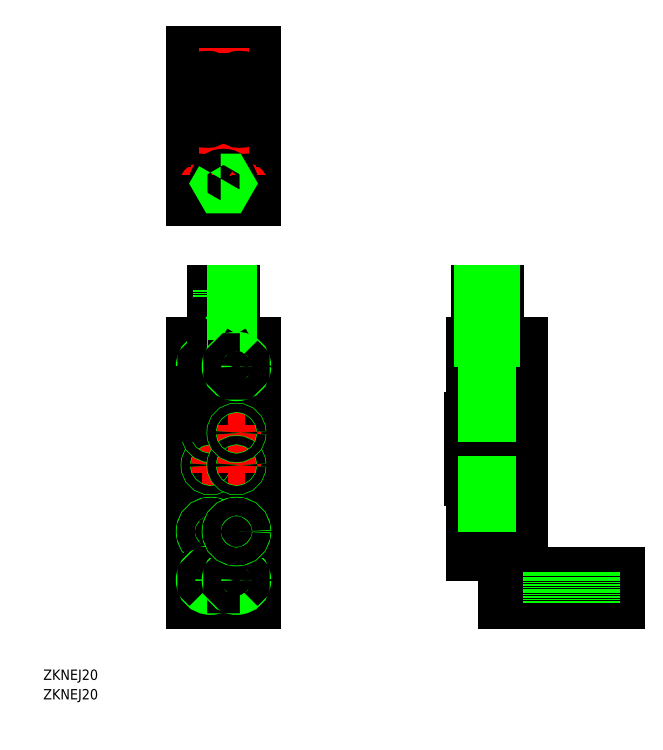
<metadata>
{"format":"dxf","ext":"dxf","renderer":"ezdxf+matplotlib","layout":"modelspace","background":"white","min_lineweight":24,"dpi":150}
</metadata>
<code>
0
SECTION
2
ENTITIES
0
LINE
8
0
10
103.6
20
154.6
30
0
11
103.6
21
174.6
31
0
0
LINE
8
0
10
103.6
20
174.6
30
0
11
123.6
21
174.6
31
0
0
LINE
8
0
10
103.6
20
182.6
30
0
11
123.6
21
182.6
31
0
0
LINE
8
0
10
123.6
20
144.6
30
0
11
123.6
21
225.6
31
0
0
LINE
8
0
10
103.6
20
144.6
30
0
11
103.6
21
225.6
31
0
0
LINE
8
0
10
110.1
20
225.6
30
0
11
117.1
21
225.6
31
0
0
LINE
8
0
10
117.1
20
241.6
30
0
11
110.1
21
241.6
31
0
0
LINE
8
CENTER
10
113.6
20
139.6
30
0
11
113.6
21
245.8
31
0
0
LINE
8
0
10
112.1
20
202.6
30
0
11
112.1
21
204.6
31
0
0
LINE
8
0
10
111.9
20
202.6
30
0
11
111.9
21
204.6
31
0
0
LINE
8
0
10
115.1
20
202.6
30
0
11
115.1
21
204.6
31
0
0
LINE
8
0
10
114.9
20
202.6
30
0
11
114.9
21
204.6
31
0
0
LINE
8
0
10
107.6
20
202.6
30
0
11
107.6
21
210.6
31
0
0
LINE
8
0
10
104.6
20
202.6
30
0
11
104.6
21
210.6
31
0
0
LINE
8
0
10
122.6
20
202.6
30
0
11
122.6
21
210.6
31
0
0
LINE
8
0
10
119.6
20
202.6
30
0
11
119.6
21
210.6
31
0
0
LINE
8
0
10
115.1
20
174.6
30
0
11
115.1
21
182.6
31
0
0
LINE
8
0
10
114.9
20
174.6
30
0
11
114.9
21
182.6
31
0
0
LINE
8
0
10
112.1
20
174.6
30
0
11
112.1
21
182.6
31
0
0
LINE
8
0
10
111.9
20
174.6
30
0
11
111.9
21
182.6
31
0
0
LINE
8
0
10
107.6
20
174.6
30
0
11
107.6
21
182.6
31
0
0
LINE
8
0
10
104.6
20
174.6
30
0
11
104.6
21
182.6
31
0
0
LINE
8
0
10
122.6
20
174.6
30
0
11
122.6
21
182.6
31
0
0
LINE
8
0
10
119.6
20
174.6
30
0
11
119.6
21
182.6
31
0
0
LINE
8
0
10
123.6
20
159.6
30
0
11
103.6
21
159.6
31
0
0
LINE
8
CENTER
10
109.6
20
200.1
30
0
11
109.6
21
195.1
31
0
0
LINE
8
CENTER
10
107.1
20
187.6
30
0
11
112.1
21
187.6
31
0
0
LINE
8
CENTER
10
109.6
20
190.1
30
0
11
109.6
21
185.1
31
0
0
LINE
8
CENTER
10
116.1
20
213.6
30
0
11
111.1
21
213.6
31
0
0
LINE
8
CENTER
10
105.8
20
218.1
30
0
11
121.3
21
218.1
31
0
0
LINE
8
CENTER
10
109.6
20
214.1
30
0
11
109.6
21
222.1
31
0
0
LINE
8
0
10
108.6
20
217.5
30
0
11
109.6
21
216.9
31
0
0
LINE
8
0
10
109.6
20
216.9
30
0
11
110.6
21
217.5
31
0
0
LINE
8
0
10
110.6
20
217.5
30
0
11
110.6
21
218.6
31
0
0
LINE
8
0
10
110.6
20
218.6
30
0
11
109.6
21
219.2
31
0
0
LINE
8
0
10
109.6
20
219.2
30
0
11
108.6
21
218.6
31
0
0
LINE
8
0
10
108.6
20
218.6
30
0
11
108.6
21
217.5
31
0
0
LINE
8
CENTER
10
112.1
20
197.6
30
0
11
107.1
21
197.6
31
0
0
LINE
8
CENTER
10
105.8
20
167.1
30
0
11
121.3
21
167.1
31
0
0
LINE
8
CENTER
10
109.6
20
162.6
30
0
11
109.6
21
171.6
31
0
0
LINE
8
0
10
108.6
20
166.5
30
0
11
109.6
21
165.9
31
0
0
LINE
8
0
10
109.6
20
165.9
30
0
11
110.6
21
166.5
31
0
0
LINE
8
0
10
110.6
20
166.5
30
0
11
110.6
21
167.6
31
0
0
LINE
8
0
10
110.6
20
167.6
30
0
11
109.6
21
168.2
31
0
0
LINE
8
0
10
109.6
20
168.2
30
0
11
108.6
21
167.6
31
0
0
LINE
8
0
10
108.6
20
167.6
30
0
11
108.6
21
166.5
31
0
0
LINE
8
0
10
123.6
20
144.6
30
0
11
103.6
21
144.6
31
0
0
LINE
8
0
10
110.1
20
210.6
30
0
11
110.1
21
207.6
31
0
0
LINE
8
0
10
110.1
20
207.6
30
0
11
110.6
21
207.6
31
0
0
LINE
8
0
10
110.6
20
207.6
30
0
11
110.6
21
204.6
31
0
0
LINE
8
0
10
110.6
20
204.6
30
0
11
116.6
21
204.6
31
0
0
LINE
8
0
10
116.6
20
204.6
30
0
11
116.6
21
207.6
31
0
0
LINE
8
0
10
116.6
20
207.6
30
0
11
117.1
21
207.6
31
0
0
LINE
8
0
10
117.1
20
207.6
30
0
11
117.1
21
210.6
31
0
0
LINE
8
0
10
110.6
20
207.6
30
0
11
116.6
21
207.6
31
0
0
LINE
8
0
10
103.6
20
225.6
30
0
11
123.6
21
225.6
31
0
0
LINE
8
0
10
190
20
225.6
30
0
11
190
21
210.6
31
0
0
LINE
8
0
10
190
20
210.6
30
0
11
200
21
210.6
31
0
0
LINE
8
0
10
200
20
210.6
30
0
11
200
21
225.6
31
0
0
LINE
8
0
10
200
20
225.6
30
0
11
190
21
225.6
31
0
0
LINE
8
0
10
200
20
225.6
30
0
11
200
21
144.6
31
0
0
LINE
8
0
10
189.5
20
202.6
30
0
11
199.5
21
202.6
31
0
0
LINE
8
0
10
189.5
20
182.6
30
0
11
199.5
21
182.6
31
0
0
LINE
8
0
10
189.5
20
202.6
30
0
11
189.5
21
182.6
31
0
0
LINE
8
0
10
199.5
20
202.6
30
0
11
199.5
21
182.6
31
0
0
LINE
8
0
10
190
20
174.6
30
0
11
190
21
159.6
31
0
0
LINE
8
0
10
190
20
159.6
30
0
11
200
21
159.6
31
0
0
LINE
8
0
10
200
20
174.6
30
0
11
190
21
174.6
31
0
0
LINE
8
0
10
193.5
20
210.6
30
0
11
193.5
21
202.6
31
0
0
LINE
8
0
10
196.5
20
210.6
30
0
11
196.5
21
202.6
31
0
0
LINE
8
0
10
193.5
20
182.6
30
0
11
193.5
21
174.6
31
0
0
LINE
8
0
10
196.5
20
182.6
30
0
11
196.5
21
174.6
31
0
0
LINE
8
0
10
191.5
20
210.6
30
0
11
191.5
21
209.6
31
0
0
LINE
8
0
10
191.5
20
209.6
30
0
11
192
21
209.6
31
0
0
LINE
8
0
10
192
20
209.6
30
0
11
192
21
206.6
31
0
0
LINE
8
0
10
192
20
206.6
30
0
11
193.5
21
206.6
31
0
0
LINE
8
0
10
198
20
206.6
30
0
11
198
21
209.6
31
0
0
LINE
8
0
10
198
20
209.6
30
0
11
198.5
21
209.6
31
0
0
LINE
8
0
10
198.5
20
209.6
30
0
11
198.5
21
210.6
31
0
0
LINE
8
0
10
192
20
209.6
30
0
11
193.5
21
209.6
31
0
0
LINE
8
0
10
196.5
20
209.6
30
0
11
198
21
209.6
31
0
0
LINE
8
0
10
196.5
20
206.6
30
0
11
198
21
206.6
31
0
0
LINE
8
0
10
206
20
225.6
30
0
11
206
21
144.6
31
0
0
LINE
8
0
10
200
20
144.6
30
0
11
236
21
144.6
31
0
0
LINE
8
0
10
206
20
154.6
30
0
11
236
21
154.6
31
0
0
LINE
8
0
10
236
20
154.6
30
0
11
236
21
144.6
31
0
0
LINE
8
0
10
200
20
225.6
30
0
11
206
21
225.6
31
0
0
LINE
8
0
10
103.6
20
315.6
30
0
11
103.6
21
285.6
31
0
0
LINE
8
0
10
103.6
20
285.6
30
0
11
123.6
21
285.6
31
0
0
LINE
8
0
10
123.6
20
285.6
30
0
11
123.6
21
315.6
31
0
0
LINE
8
0
10
123.6
20
315.6
30
0
11
103.6
21
315.6
31
0
0
LINE
8
0
10
103.6
20
285.6
30
0
11
103.6
21
279.6
31
0
0
LINE
8
0
10
103.6
20
279.6
30
0
11
123.6
21
279.6
31
0
0
LINE
8
0
10
123.6
20
279.6
30
0
11
123.6
21
285.6
31
0
0
LINE
8
0
10
103.6
20
279.6
30
0
11
103.6
21
269.6
31
0
0
LINE
8
0
10
103.6
20
269.6
30
0
11
123.6
21
269.6
31
0
0
LINE
8
0
10
123.6
20
269.6
30
0
11
123.6
21
279.6
31
0
0
LINE
8
CENTER
10
121.1
20
269.6
30
0
11
121.1
21
279.6
31
0
0
LINE
8
CENTER
10
106.1
20
279.6
30
0
11
106.1
21
269.6
31
0
0
LINE
8
CENTER
10
103.6
20
274.6
30
0
11
123.6
21
274.6
31
0
0
LINE
8
CENTER
10
113.6
20
265.5
30
0
11
113.6
21
317.9
31
0
0
LINE
8
CENTER
10
116.1
20
274.6
30
0
11
111.1
21
274.6
31
0
0
LINE
8
CENTER
10
121.8
20
305.6
30
0
11
105.3
21
305.6
31
0
0
LINE
8
CENTER
10
121.8
20
295.6
30
0
11
105.3
21
295.6
31
0
0
LINE
8
CENTER
10
118.6
20
292.3
30
0
11
118.6
21
308.8
31
0
0
LINE
8
CENTER
10
108.6
20
308.8
30
0
11
108.6
21
292.3
31
0
0
LINE
8
0
10
106.3
20
305.6
30
0
11
106.3
21
295.6
31
0
0
LINE
8
0
10
110.8
20
305.6
30
0
11
110.8
21
295.6
31
0
0
LINE
8
0
10
116.3
20
305.6
30
0
11
116.3
21
295.6
31
0
0
LINE
8
0
10
120.8
20
305.6
30
0
11
120.8
21
295.6
31
0
0
LINE
8
0
10
228.3
20
154.6
30
0
11
228.3
21
144.6
31
0
0
LINE
8
0
10
213.8
20
154.6
30
0
11
213.8
21
144.6
31
0
0
LINE
8
0
10
103.6
20
269.1
30
0
11
123.6
21
269.1
31
0
0
LINE
8
0
10
103.6
20
269.1
30
0
11
103.6
21
269.6
31
0
0
LINE
8
0
10
123.6
20
269.1
30
0
11
123.6
21
269.6
31
0
0
CIRCLE
8
0
10
109.6
20
187.6
30
0
40
1.5
0
CIRCLE
8
0
10
109.6
20
187.6
30
0
40
1.3
0
CIRCLE
8
0
10
109.6
20
197.6
30
0
40
1.5
0
CIRCLE
8
0
10
109.6
20
197.6
30
0
40
1.3
0
CIRCLE
8
0
10
109.6
20
167.1
30
0
40
3
0
CIRCLE
8
0
10
109.6
20
167.1
30
0
40
2.75
0
CIRCLE
8
0
10
121.1
20
274.6
30
0
40
1.5
0
CIRCLE
8
0
10
106.1
20
274.6
30
0
40
1.5
0
CIRCLE
8
0
10
113.6
20
274.6
30
0
40
3
0
CIRCLE
8
0
10
113.6
20
274.6
30
0
40
2.5
0
ARC
8
0
10
108.6
20
305.6
30
0
40
2.25
50
0
51
180
0
ARC
8
0
10
108.6
20
295.6
30
0
40
2.25
50
180
51
0
0
ARC
8
0
10
118.6
20
295.6
30
0
40
2.25
50
180
51
0
0
ARC
8
0
10
118.6
20
305.6
30
0
40
2.25
50
0
51
180
0
CIRCLE
8
0
10
113.6
20
213.6
30
0
40
1.5
0
POLYLINE
8
0
66
     1
10
0
20
0
30
0
70
     1
0
VERTEX
8
0
10
114.2
20
213.9
30
0
0
VERTEX
8
0
10
113.6
20
214.3
30
0
0
VERTEX
8
0
10
112.9
20
213.9
30
0
0
VERTEX
8
0
10
112.9
20
213.2
30
0
0
VERTEX
8
0
10
113.6
20
212.8
30
0
0
VERTEX
8
0
10
114.2
20
213.2
30
0
0
SEQEND
8
0
0
CIRCLE
8
0
10
113.6
20
213.6
30
0
40
1
0
CIRCLE
8
0
10
109.6
20
218.1
30
0
40
3
0
POLYLINE
8
0
66
     1
10
0
20
0
30
0
70
     1
0
VERTEX
8
0
10
108.5
20
220.6
30
0
0
VERTEX
8
0
10
107
20
219.1
30
0
0
VERTEX
8
0
10
107
20
217
30
0
0
VERTEX
8
0
10
108.5
20
215.5
30
0
0
VERTEX
8
0
10
110.6
20
215.5
30
0
0
VERTEX
8
0
10
112.1
20
217
30
0
0
VERTEX
8
0
10
112.1
20
219.1
30
0
0
VERTEX
8
0
10
110.6
20
220.6
30
0
0
SEQEND
8
0
0
LINE
8
0
10
111.1
20
241.6
30
0
11
111.1
21
225.6
31
0
0
LINE
8
0
10
112.1
20
239.4
30
0
11
112.1
21
225.6
31
0
0
LINE
8
0
10
113.1
20
238.8
30
0
11
113.1
21
225.6
31
0
0
LINE
8
0
10
114.1
20
238.8
30
0
11
114.1
21
225.6
31
0
0
LINE
8
0
10
115.1
20
239.4
30
0
11
115.1
21
225.6
31
0
0
INSERT
8
0
2
*U23
10
76.66
20
-4.637
30
0
0
INSERT
8
0
2
*U24
10
76.66
20
-4.637
30
0
0
LINE
8
CENTER
10
117.1
20
225.6
30
0
11
117.1
21
241.6
31
0
0
LINE
8
CENTER
10
110.1
20
225.6
30
0
11
110.1
21
241.6
31
0
0
LINE
8
0
10
116.1
20
241.6
30
0
11
116.1
21
225.6
31
0
0
LINE
8
0
10
103.6
20
210.6
30
0
11
123.6
21
210.6
31
0
0
LINE
8
0
10
191.5
20
225.6
30
0
11
198.5
21
225.6
31
0
0
LINE
8
0
10
198.5
20
241.6
30
0
11
191.5
21
241.6
31
0
0
LINE
8
CENTER
10
191.5
20
225.6
30
0
11
191.5
21
241.6
31
0
0
LINE
8
CENTER
10
198.5
20
225.6
30
0
11
198.5
21
241.6
31
0
0
LINE
8
0
10
192.5
20
241.6
30
0
11
192.5
21
225.6
31
0
0
LINE
8
0
10
193.5
20
239.4
30
0
11
193.5
21
225.6
31
0
0
LINE
8
0
10
194.5
20
238.8
30
0
11
194.5
21
225.6
31
0
0
LINE
8
0
10
195.5
20
238.8
30
0
11
195.5
21
225.6
31
0
0
LINE
8
0
10
196.5
20
239.4
30
0
11
196.5
21
225.6
31
0
0
LINE
8
0
10
197.5
20
241.6
30
0
11
197.5
21
225.6
31
0
0
LINE
8
0
10
115.3
20
239.6
30
0
11
111.8
21
239.6
31
0
0
LINE
8
0
10
115.3
20
239.6
30
0
11
113.6
21
238.6
31
0
0
LINE
8
0
10
111.8
20
239.6
30
0
11
113.6
21
238.6
31
0
0
LINE
8
0
10
111.8
20
241.6
30
0
11
111.8
21
239.6
31
0
0
LINE
8
0
10
112.7
20
241.6
30
0
11
112.7
21
239.6
31
0
0
LINE
8
0
10
114.4
20
241.6
30
0
11
114.4
21
239.6
31
0
0
LINE
8
0
10
115.3
20
241.6
30
0
11
115.3
21
239.6
31
0
0
LINE
8
0
10
196.3
20
210.6
30
0
11
196.3
21
202.6
31
0
0
LINE
8
0
10
193.8
20
210.6
30
0
11
193.8
21
202.6
31
0
0
LINE
8
0
10
196.3
20
182.6
30
0
11
196.3
21
174.6
31
0
0
LINE
8
0
10
193.8
20
182.6
30
0
11
193.8
21
174.6
31
0
0
LINE
8
0
10
196.8
20
239.6
30
0
11
193.3
21
239.6
31
0
0
LINE
8
0
10
196.8
20
239.6
30
0
11
195
21
238.6
31
0
0
LINE
8
0
10
193.3
20
239.6
30
0
11
195
21
238.6
31
0
0
LINE
8
0
10
193.3
20
241.6
30
0
11
193.3
21
239.6
31
0
0
LINE
8
0
10
194.2
20
241.6
30
0
11
194.2
21
239.6
31
0
0
LINE
8
0
10
195.9
20
241.6
30
0
11
195.9
21
239.6
31
0
0
LINE
8
0
10
196.8
20
241.6
30
0
11
196.8
21
239.6
31
0
0
POLYLINE
8
0
66
     1
10
0
20
0
30
0
70
     1
0
VERTEX
8
0
10
112.7
20
276.1
30
0
0
VERTEX
8
0
10
111.8
20
274.6
30
0
0
VERTEX
8
0
10
112.7
20
273.1
30
0
0
VERTEX
8
0
10
114.4
20
273.1
30
0
0
VERTEX
8
0
10
115.3
20
274.6
30
0
0
VERTEX
8
0
10
114.4
20
276.1
30
0
0
SEQEND
8
0
0
LINE
8
0
10
103.6
20
202.6
30
0
11
123.6
21
202.6
31
0
0
LINE
8
CENTER
10
117.6
20
214.1
30
0
11
117.6
21
222.1
31
0
0
LINE
8
0
10
118.6
20
217.5
30
0
11
117.6
21
216.9
31
0
0
LINE
8
0
10
117.6
20
216.9
30
0
11
116.6
21
217.5
31
0
0
LINE
8
0
10
116.6
20
217.5
30
0
11
116.6
21
218.6
31
0
0
LINE
8
0
10
116.6
20
218.6
30
0
11
117.6
21
219.2
31
0
0
LINE
8
0
10
117.6
20
219.2
30
0
11
118.6
21
218.6
31
0
0
LINE
8
0
10
118.6
20
218.6
30
0
11
118.6
21
217.5
31
0
0
CIRCLE
8
0
10
117.6
20
218.1
30
0
40
3
0
POLYLINE
8
0
66
     1
10
0
20
0
30
0
70
     1
0
VERTEX
8
0
10
118.6
20
220.6
30
0
0
VERTEX
8
0
10
120.1
20
219.1
30
0
0
VERTEX
8
0
10
120.1
20
217
30
0
0
VERTEX
8
0
10
118.6
20
215.5
30
0
0
VERTEX
8
0
10
116.5
20
215.5
30
0
0
VERTEX
8
0
10
115
20
217
30
0
0
VERTEX
8
0
10
115
20
219.1
30
0
0
VERTEX
8
0
10
116.5
20
220.6
30
0
0
SEQEND
8
0
0
LINE
8
CENTER
10
105.8
20
152.1
30
0
11
121.3
21
152.1
31
0
0
LINE
8
CENTER
10
109.6
20
156.1
30
0
11
109.6
21
148.1
31
0
0
LINE
8
0
10
108.6
20
152.6
30
0
11
109.6
21
153.2
31
0
0
LINE
8
0
10
109.6
20
153.2
30
0
11
110.6
21
152.6
31
0
0
LINE
8
0
10
110.6
20
152.6
30
0
11
110.6
21
151.5
31
0
0
LINE
8
0
10
110.6
20
151.5
30
0
11
109.6
21
150.9
31
0
0
LINE
8
0
10
109.6
20
150.9
30
0
11
108.6
21
151.5
31
0
0
LINE
8
0
10
108.6
20
151.5
30
0
11
108.6
21
152.6
31
0
0
CIRCLE
8
0
10
109.6
20
152.1
30
0
40
3
0
POLYLINE
8
0
66
     1
10
0
20
0
30
0
70
     1
0
VERTEX
8
0
10
108.5
20
149.5
30
0
0
VERTEX
8
0
10
107
20
151
30
0
0
VERTEX
8
0
10
107
20
153.1
30
0
0
VERTEX
8
0
10
108.5
20
154.6
30
0
0
VERTEX
8
0
10
110.6
20
154.6
30
0
0
VERTEX
8
0
10
112.1
20
153.1
30
0
0
VERTEX
8
0
10
112.1
20
151
30
0
0
VERTEX
8
0
10
110.6
20
149.5
30
0
0
SEQEND
8
0
0
LINE
8
CENTER
10
117.6
20
156.1
30
0
11
117.6
21
148.1
31
0
0
LINE
8
0
10
118.6
20
152.6
30
0
11
117.6
21
153.2
31
0
0
LINE
8
0
10
117.6
20
153.2
30
0
11
116.6
21
152.6
31
0
0
LINE
8
0
10
116.6
20
152.6
30
0
11
116.6
21
151.5
31
0
0
LINE
8
0
10
116.6
20
151.5
30
0
11
117.6
21
150.9
31
0
0
LINE
8
0
10
117.6
20
150.9
30
0
11
118.6
21
151.5
31
0
0
LINE
8
0
10
118.6
20
151.5
30
0
11
118.6
21
152.6
31
0
0
CIRCLE
8
0
10
117.6
20
152.1
30
0
40
3
0
POLYLINE
8
0
66
     1
10
0
20
0
30
0
70
     1
0
VERTEX
8
0
10
118.6
20
149.5
30
0
0
VERTEX
8
0
10
120.1
20
151
30
0
0
VERTEX
8
0
10
120.1
20
153.1
30
0
0
VERTEX
8
0
10
118.6
20
154.6
30
0
0
VERTEX
8
0
10
116.5
20
154.6
30
0
0
VERTEX
8
0
10
115
20
153.1
30
0
0
VERTEX
8
0
10
115
20
151
30
0
0
VERTEX
8
0
10
116.5
20
149.5
30
0
0
SEQEND
8
0
0
LINE
8
CENTER
10
117.6
20
200.1
30
0
11
117.6
21
195.1
31
0
0
LINE
8
CENTER
10
120.1
20
187.6
30
0
11
115.1
21
187.6
31
0
0
LINE
8
CENTER
10
117.6
20
190.1
30
0
11
117.6
21
185.1
31
0
0
LINE
8
CENTER
10
115.1
20
197.6
30
0
11
120.1
21
197.6
31
0
0
LINE
8
CENTER
10
117.6
20
162.6
30
0
11
117.6
21
171.6
31
0
0
LINE
8
0
10
118.6
20
166.5
30
0
11
117.6
21
165.9
31
0
0
LINE
8
0
10
117.6
20
165.9
30
0
11
116.6
21
166.5
31
0
0
LINE
8
0
10
116.6
20
166.5
30
0
11
116.6
21
167.6
31
0
0
LINE
8
0
10
116.6
20
167.6
30
0
11
117.6
21
168.2
31
0
0
LINE
8
0
10
117.6
20
168.2
30
0
11
118.6
21
167.6
31
0
0
LINE
8
0
10
118.6
20
167.6
30
0
11
118.6
21
166.5
31
0
0
CIRCLE
8
0
10
117.6
20
187.6
30
0
40
1.5
0
CIRCLE
8
0
10
117.6
20
187.6
30
0
40
1.3
0
CIRCLE
8
0
10
117.6
20
197.6
30
0
40
1.5
0
CIRCLE
8
0
10
117.6
20
197.6
30
0
40
1.3
0
CIRCLE
8
0
10
117.6
20
167.1
30
0
40
3
0
CIRCLE
8
0
10
117.6
20
167.1
30
0
40
2.75
0
VIEWPORT
8
0
10
5.774
20
4.028
30
0
40
10.64
41
7.067
68
    -1
69
     1
0
VIEWPORT
8
DEFPOINTS
10
5.614
20
3.902
30
0
40
8.982
41
6.243
68
     1
69
     2
0
ENDSEC
0
EOF

</code>
